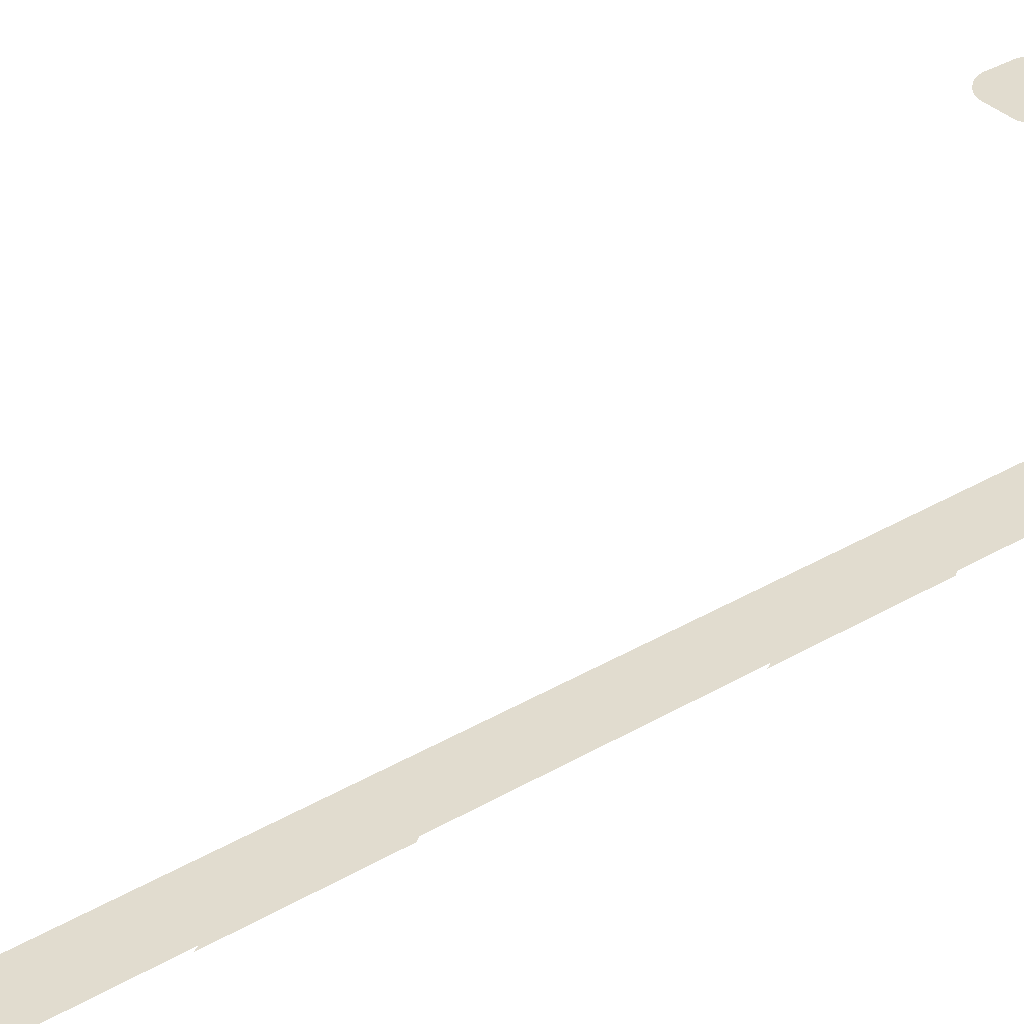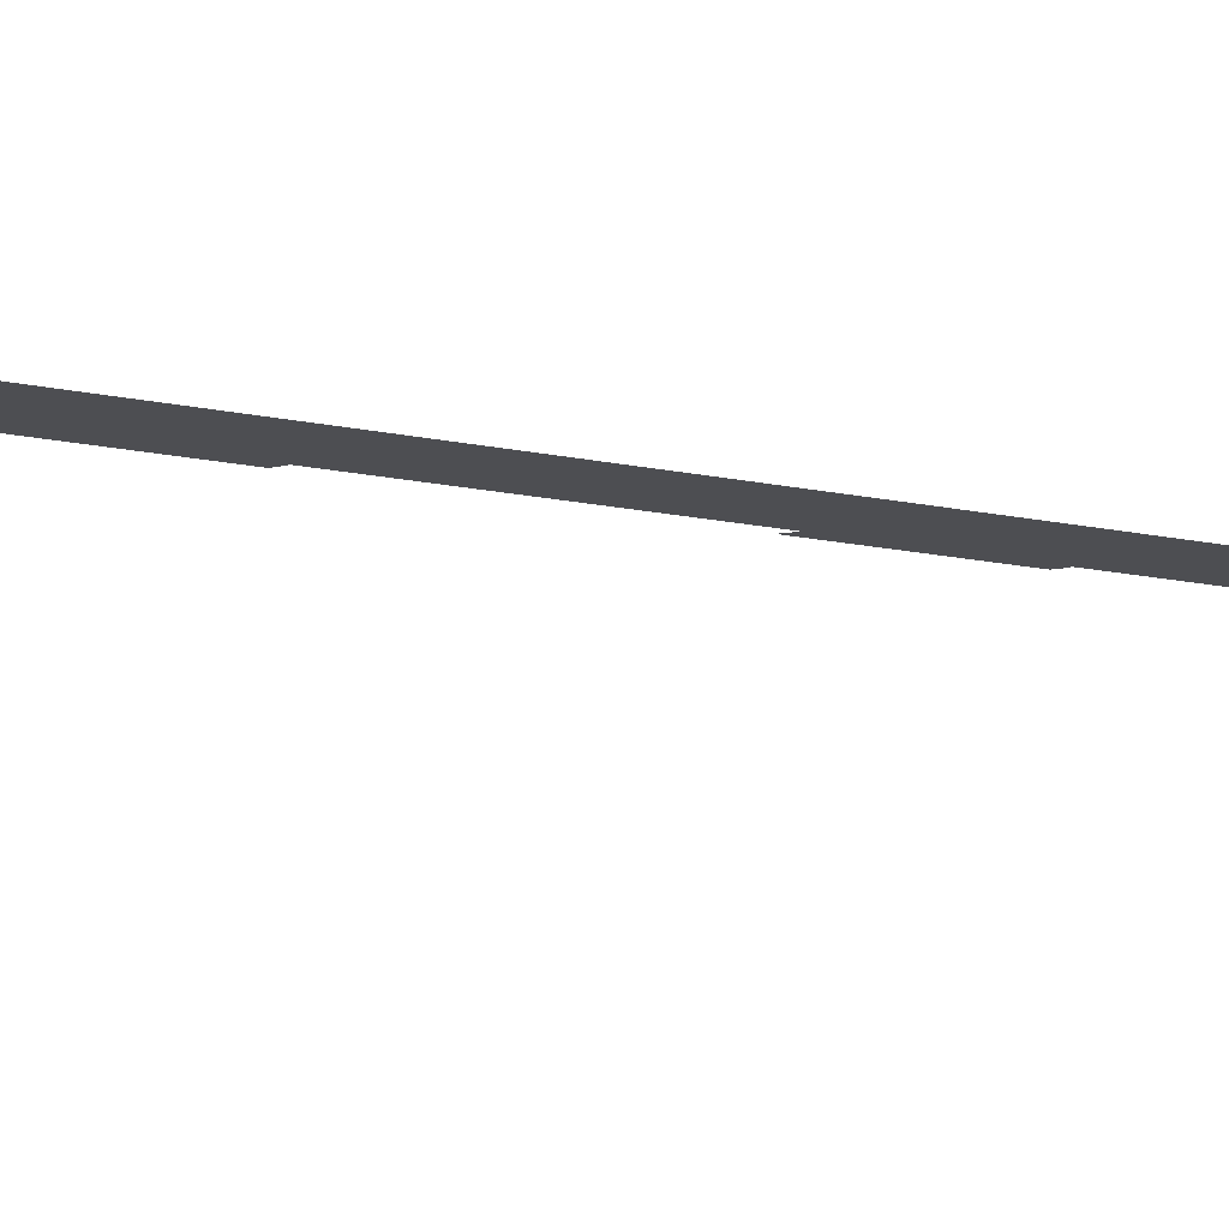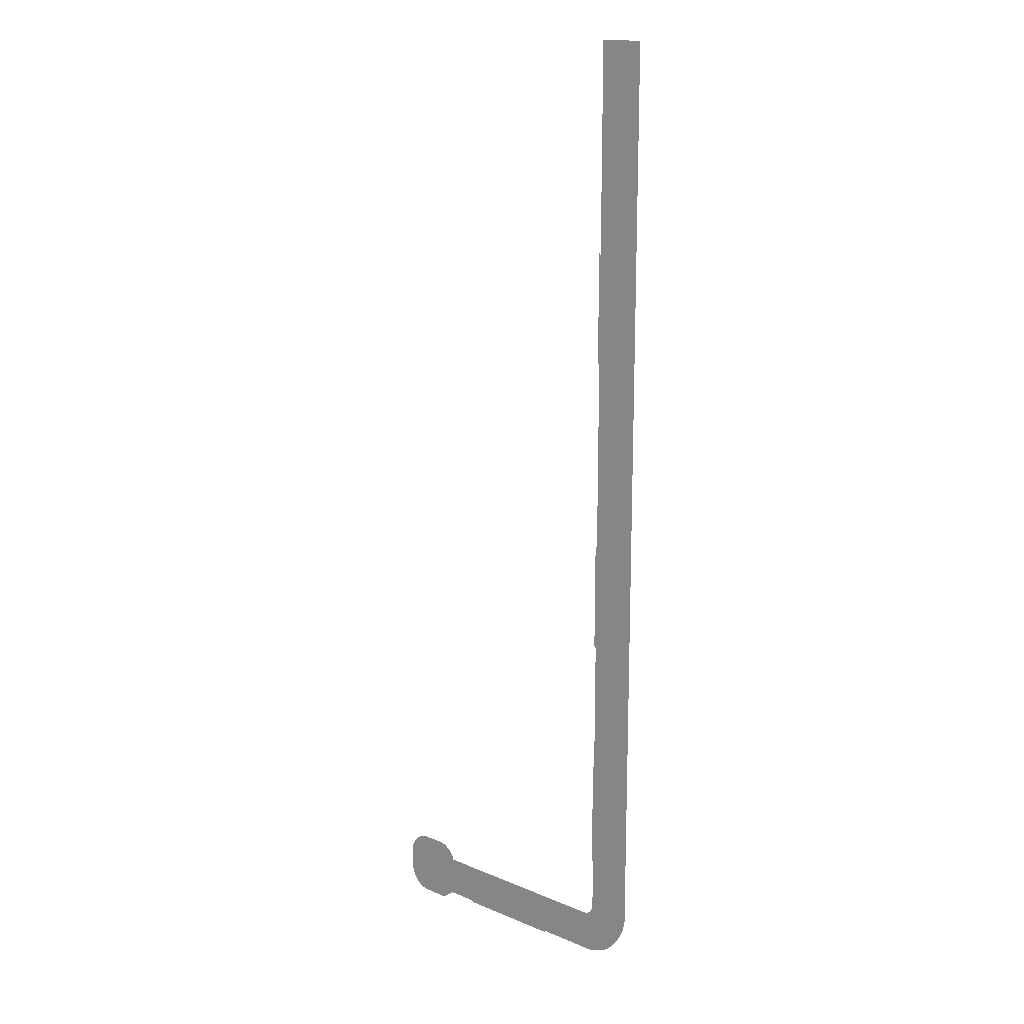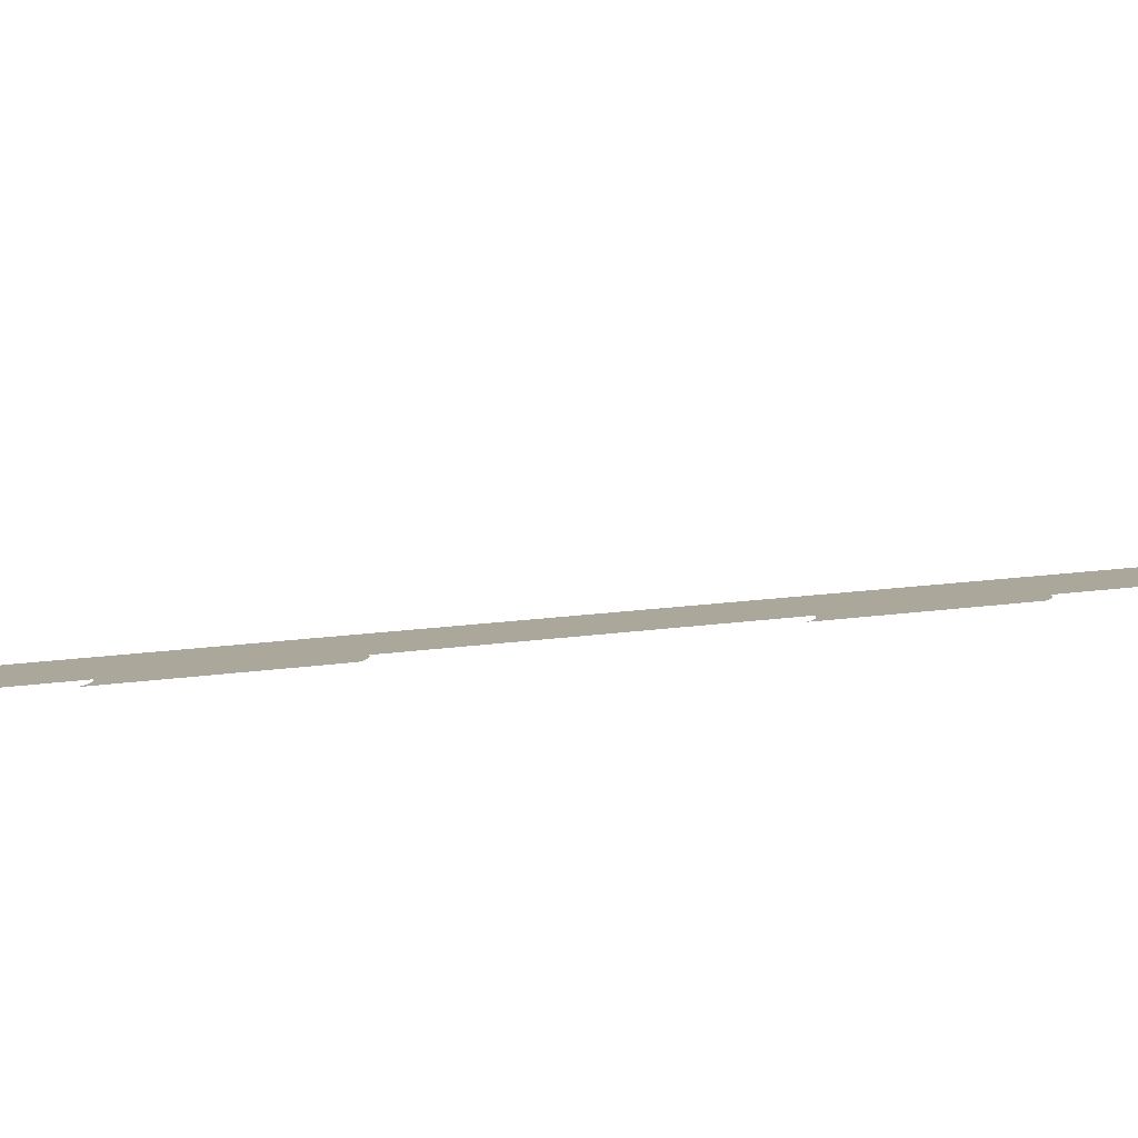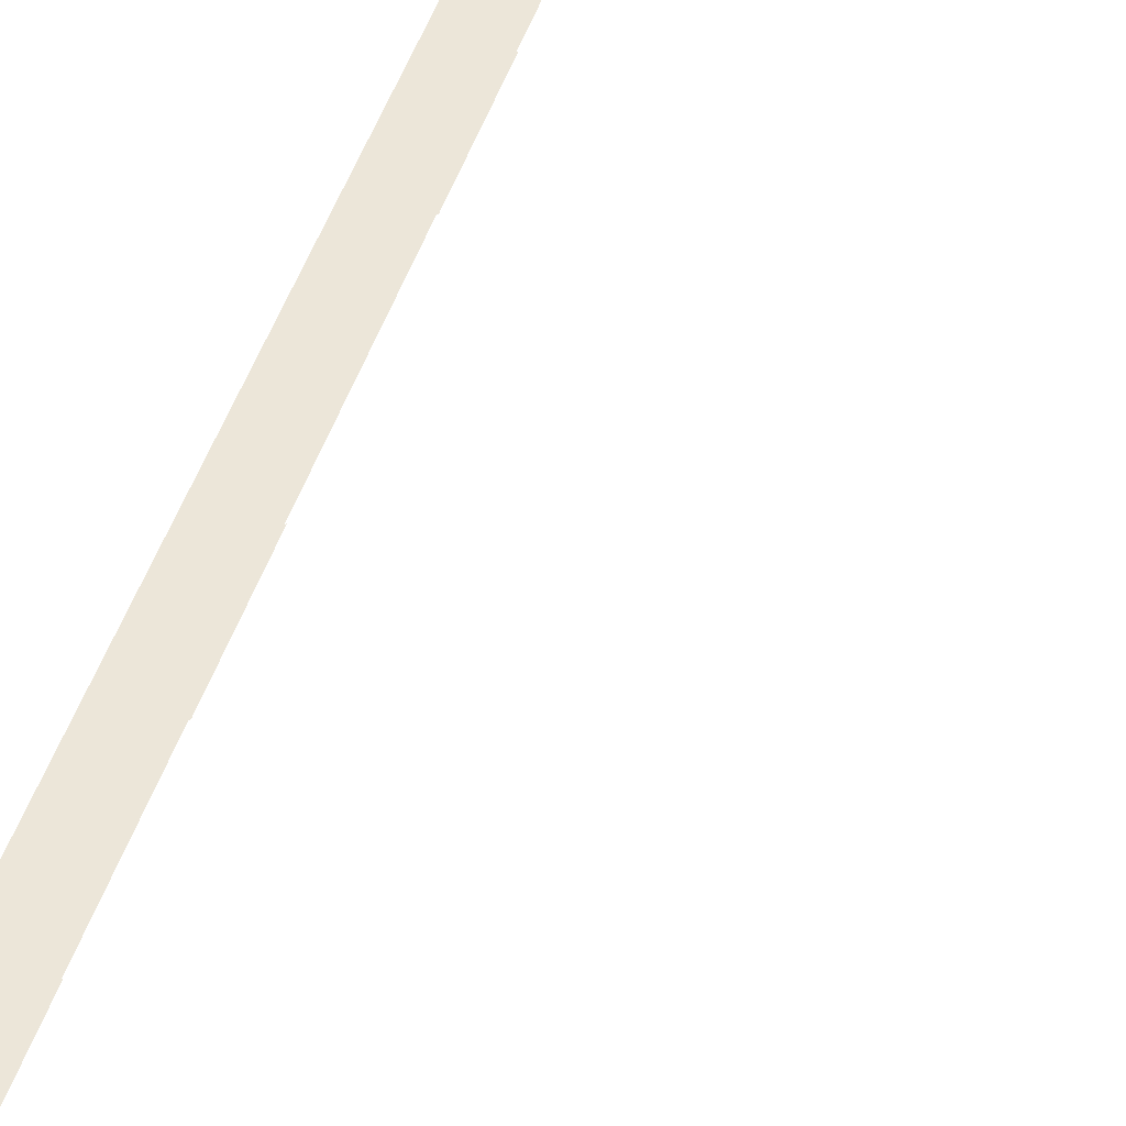
<metadata>
{"format":"obj","ext":"obj","renderer":"f3d","projection":"perspective","resolution":1024,"background":"white","views":[{"elev":34.5,"azim":-128.6,"up":"+Z"},{"elev":-17.2,"azim":-112.5,"up":"+Z"},{"elev":15.6,"azim":-138.8,"up":"+Y"},{"elev":8.2,"azim":-119.5,"up":"+Z"},{"elev":48.8,"azim":18.2,"up":"+Z"}]}
</metadata>
<code>
g AngarTube1
v -0.01854 0.05688 0.0001212
v -0.01854 -0.04981 0.0001212
v -0.01339 0.05688 0.0001212
v -0.01339 -0.04935 0.0001212
v -0.01828 -0.05089 0.0001212
v -0.01785 -0.05194 0.0001212
v -0.01321 -0.04991 0.0001212
v -0.01727 -0.05286 0.0001212
v -0.01658 -0.05369 0.0001212
v -0.01283 -0.05033 0.0001212
v -0.01582 -0.05442 0.0001212
v -0.01495 -0.05488 0.0001212
v -0.01405 -0.05522 0.0001212
v -0.0123 -0.05059 0.0001212
v -0.01304 -0.05549 0.0001212
v 0.0142 -0.05549 0.0001212
v 0.01424 -0.05059 0.0001212
v 0.01511 -0.05521 0.0001212
v 0.01557 -0.05469 0.0001212
v 0.01581 -0.05396 0.0001212
v 0.01596 -0.05309 0.0001212
v 0.01581 -0.05208 0.0001212
v 0.0148 -0.05075 0.0001212
v 0.01554 -0.05124 0.0001212
v -0.00459 -0.05249 -0.0004744
v -0.00462 -0.05212 -0.0004744
v -0.009185 -0.05249 -0.0004744
v -0.004681 -0.05184 -0.0004744
v -0.004793 -0.05161 -0.0004744
v -0.004955 -0.05135 -0.0004744
v -0.005148 -0.05119 -0.0004744
v -0.009185 -0.05119 -0.0004744
v -0.009471 -0.05248 -0.0004744
v -0.009409 -0.05119 -0.0004744
v -0.009664 -0.0513 -0.0004744
v -0.009844 -0.05153 -0.0004744
v -0.009913 -0.0518 -0.0004744
v -0.009721 -0.05237 -0.0004744
v -0.009869 -0.05215 -0.0004744
v 0.007651 -0.05119 -0.0004744
v 0.007936 -0.05144 -0.0004744
v 0.0154 -0.05119 -0.0004744
v 0.008172 -0.05184 -0.0004744
v 0.008291 -0.05231 -0.0004744
v 0.008313 -0.05249 -0.0004744
v 0.01559 -0.05139 -0.0004744
v 0.01575 -0.05167 -0.0004744
v 0.01586 -0.05196 -0.0004744
v 0.01594 -0.05228 -0.0004744
v 0.01597 -0.05249 -0.0004744
v -0.005148 -0.05119 -0.0004744
v -0.004955 -0.05135 -0.0004744
v 0.007651 -0.05119 -0.0004744
v -0.004793 -0.05161 -0.0004744
v -0.004681 -0.05184 -0.0004744
v -0.00462 -0.05212 -0.0004744
v -0.00459 -0.05249 -0.0004744
v 0.007936 -0.05144 -0.0004744
v 0.008172 -0.05184 -0.0004744
v 0.008291 -0.05231 -0.0004744
v 0.008313 -0.05249 -0.0004744
v 0.01525 -0.04896 0.0004744
v 0.01591 -0.04917 0.0004744
v 0.01615 -0.04896 0.0004744
v 0.01672 -0.04969 0.0004744
v 0.01687 -0.04918 0.0004744
v 0.01752 -0.04963 0.0004744
v 0.01728 -0.05046 0.0004744
v 0.01808 -0.05026 0.0004744
v 0.01761 -0.0513 0.0004744
v 0.01841 -0.05089 0.0004744
v 0.01854 -0.05152 0.0004744
v 0.01761 -0.05466 0.0004744
v 0.01854 -0.05434 0.0004744
v 0.01823 -0.05532 0.0004744
v 0.01728 -0.05543 0.0004744
v 0.0178 -0.05588 0.0004744
v 0.01732 -0.0564 0.0004744
v 0.01672 -0.05609 0.0004744
v 0.01661 -0.05675 0.0004744
v 0.01591 -0.0566 0.0004744
v 0.01587 -0.05688 0.0004744
v 0.01524 -0.05688 0.0004744
v 0.01095 -0.05527 0.0004744
v 0.01125 -0.05581 0.0004744
v 0.01097 -0.05061 0.0004744
v 0.01179 -0.05627 0.0004744
v 0.01238 -0.05666 0.0004744
v 0.01303 -0.05688 0.0004744
v 0.01524 -0.05688 0.0004744
v 0.01591 -0.0566 0.0004744
v 0.01672 -0.05609 0.0004744
v 0.01728 -0.05543 0.0004744
v 0.01761 -0.05466 0.0004744
v 0.01761 -0.0513 0.0004744
v 0.01728 -0.05046 0.0004744
v 0.01672 -0.04969 0.0004744
v 0.01591 -0.04917 0.0004744
v 0.01525 -0.04896 0.0004744
v 0.01123 -0.05009 0.0004744
v 0.01166 -0.04963 0.0004744
v 0.01225 -0.0492 0.0004744
v 0.01301 -0.04896 0.0004744
v -0.006123 -0.05549 -0.0001387
v 0.00672 -0.05549 -0.0001387
v -0.00563 -0.05532 -0.0001387
v -0.005269 -0.05502 -0.0001387
v -0.004902 -0.05456 -0.0001387
v -0.004663 -0.05408 -0.0001387
v -0.004515 -0.05345 -0.0001387
v 0.00681 -0.05059 -0.0001387
v -0.004535 -0.05283 -0.0001387
v -0.004591 -0.05223 -0.0001387
v -0.004807 -0.05167 -0.0001387
v -0.005153 -0.05119 -0.0001387
v -0.005523 -0.05087 -0.0001387
v -0.005962 -0.05059 -0.0001387
v 0.007214 -0.05087 -0.0001387
v 0.007507 -0.05119 -0.0001387
v 0.007805 -0.05167 -0.0001387
v 0.007973 -0.05223 -0.0001387
v 0.008079 -0.05275 -0.0001387
v 0.008072 -0.05341 -0.0001387
v 0.008013 -0.05398 -0.0001387
v 0.007794 -0.05456 -0.0001387
v 0.007464 -0.05502 -0.0001387
v 0.007144 -0.05532 -0.0001387
v -0.01112 -0.05242 -0.0004744
v -0.01096 -0.05236 -0.0004744
v -0.01128 -0.05245 -0.0004744
v -0.01085 -0.05229 -0.0004744
v -0.01144 -0.05242 -0.0004744
v -0.0116 -0.05236 -0.0004744
v -0.0117 -0.05229 -0.0004744
v -0.01176 -0.05223 -0.0004744
v -0.01183 -0.05212 -0.0004744
v -0.0119 -0.05196 -0.0004744
v -0.01192 -0.0518 -0.0004744
v -0.0119 -0.05164 -0.0004744
v -0.01183 -0.05148 -0.0004744
v -0.01176 -0.05138 -0.0004744
v -0.0108 -0.05223 -0.0004744
v -0.01072 -0.05212 -0.0004744
v -0.01066 -0.05196 -0.0004744
v -0.01064 -0.0518 -0.0004744
v -0.01066 -0.05164 -0.0004744
v -0.01072 -0.05148 -0.0004744
v -0.0108 -0.05138 -0.0004744
v -0.0117 -0.05132 -0.0004744
v -0.0116 -0.05125 -0.0004744
v -0.01144 -0.05118 -0.0004744
v -0.01128 -0.05116 -0.0004744
v -0.01112 -0.05118 -0.0004744
v -0.01085 -0.05132 -0.0004744
v -0.01096 -0.05125 -0.0004744
v -0.01854 -0.02984 -0.0001387
v -0.01854 -0.04269 -0.0001387
v -0.01824 -0.03032 -0.0001387
v -0.01786 -0.0307 -0.0001387
v -0.0174 -0.03107 -0.0001387
v -0.01692 -0.0313 -0.0001387
v -0.01629 -0.03145 -0.0001387
v -0.01342 -0.04278 -0.0001387
v -0.01567 -0.03143 -0.0001387
v -0.01507 -0.03138 -0.0001387
v -0.01451 -0.03116 -0.0001387
v -0.01403 -0.03081 -0.0001387
v -0.0137 -0.03044 -0.0001387
v -0.01342 -0.03001 -0.0001387
v -0.0137 -0.04318 -0.0001387
v -0.01403 -0.04347 -0.0001387
v -0.01451 -0.04377 -0.0001387
v -0.01507 -0.04394 -0.0001387
v -0.01559 -0.04405 -0.0001387
v -0.01625 -0.04404 -0.0001387
v -0.01682 -0.04398 -0.0001387
v -0.0174 -0.04376 -0.0001387
v -0.01786 -0.04343 -0.0001387
v -0.01828 -0.0431 -0.0001387
v -0.01854 -0.001459 -0.0001387
v -0.01854 -0.0143 -0.0001387
v -0.01826 -0.001952 -0.0001387
v -0.01797 -0.002314 -0.0001387
v -0.01751 -0.00268 -0.0001387
v -0.01703 -0.002919 -0.0001387
v -0.0164 -0.003067 -0.0001387
v -0.01339 -0.01439 -0.0001387
v -0.01578 -0.003047 -0.0001387
v -0.01372 -0.0148 -0.0001387
v -0.01414 -0.01511 -0.0001387
v -0.01518 -0.002991 -0.0001387
v -0.01462 -0.01539 -0.0001387
v -0.01462 -0.002775 -0.0001387
v -0.01414 -0.002464 -0.0001387
v -0.01378 -0.00213 -0.0001387
v -0.01339 -0.001621 -0.0001387
v -0.01518 -0.01556 -0.0001387
v -0.0157 -0.01566 -0.0001387
v -0.01636 -0.01565 -0.0001387
v -0.01693 -0.0156 -0.0001387
v -0.01751 -0.01538 -0.0001387
v -0.01827 -0.01473 -0.0001387
v -0.01797 -0.01505 -0.0001387
v -0.01854 0.03344 -0.0001387
v -0.01854 0.02059 -0.0001387
v -0.01826 0.03294 -0.0001387
v -0.01797 0.03258 -0.0001387
v -0.01751 0.03222 -0.0001387
v -0.01703 0.03198 -0.0001387
v -0.0164 0.03183 -0.0001387
v -0.01827 0.02017 -0.0001387
v -0.01797 0.01985 -0.0001387
v -0.01751 0.01952 -0.0001387
v -0.01693 0.0193 -0.0001387
v -0.01636 0.01924 -0.0001387
v -0.0157 0.01924 -0.0001387
v -0.01518 0.01934 -0.0001387
v -0.01462 0.01951 -0.0001387
v -0.01414 0.01981 -0.0001387
v -0.01381 0.0201 -0.0001387
v -0.01339 0.0205 -0.0001387
v -0.01578 0.03185 -0.0001387
v -0.01518 0.03191 -0.0001387
v -0.01462 0.03212 -0.0001387
v -0.01414 0.03247 -0.0001387
v -0.01381 0.03277 -0.0001387
v -0.01339 0.03328 -0.0001387
g AngarTube1_0
f 3 2 1
f 4 2 3
f 4 5 2
f 4 6 5
f 7 6 4
f 7 8 6
f 7 9 8
f 10 9 7
f 10 11 9
f 10 12 11
f 10 13 12
f 14 13 10
f 14 15 13
f 14 16 15
f 17 16 14
f 17 18 16
f 17 19 18
f 17 20 19
f 17 21 20
f 17 22 21
f 23 22 17
f 24 22 23
f 27 26 25
f 27 28 26
f 27 29 28
f 27 30 29
f 27 31 30
f 27 32 31
f 33 32 27
f 33 34 32
f 33 35 34
f 33 36 35
f 33 37 36
f 38 37 33
f 39 37 38
f 42 41 40
f 42 43 41
f 42 44 43
f 42 45 44
f 42 46 45
f 45 46 47
f 45 47 48
f 45 48 49
f 45 49 50
f 53 52 51
f 53 54 52
f 53 55 54
f 53 56 55
f 57 56 53
f 57 53 58
f 57 58 59
f 57 59 60
f 57 60 61
f 64 63 62
f 64 65 63
f 66 65 64
f 67 65 66
f 67 68 65
f 69 68 67
f 69 70 68
f 71 70 69
f 72 70 71
f 72 73 70
f 74 73 72
f 75 73 74
f 75 76 73
f 77 76 75
f 76 77 78
f 76 78 79
f 79 78 80
f 79 80 81
f 81 80 82
f 81 82 83
f 86 85 84
f 86 87 85
f 86 88 87
f 86 89 88
f 86 90 89
f 86 91 90
f 86 92 91
f 86 93 92
f 86 94 93
f 86 95 94
f 86 96 95
f 86 97 96
f 86 98 97
f 86 99 98
f 100 99 86
f 101 99 100
f 102 99 101
f 103 99 102
f 106 105 104
f 107 105 106
f 108 105 107
f 109 105 108
f 110 105 109
f 111 105 110
f 111 110 112
f 111 112 113
f 111 113 114
f 111 114 115
f 111 115 116
f 111 116 117
f 118 105 111
f 119 105 118
f 120 105 119
f 121 105 120
f 122 105 121
f 123 105 122
f 124 105 123
f 125 105 124
f 126 105 125
f 127 105 126
f 130 129 128
f 130 131 129
f 132 131 130
f 133 131 132
f 134 131 133
f 135 131 134
f 136 131 135
f 137 131 136
f 138 131 137
f 139 131 138
f 140 131 139
f 141 131 140
f 141 142 131
f 141 143 142
f 141 144 143
f 141 145 144
f 141 146 145
f 141 147 146
f 141 148 147
f 149 148 141
f 150 148 149
f 151 148 150
f 152 148 151
f 153 148 152
f 153 154 148
f 155 154 153
f 158 157 156
f 159 157 158
f 160 157 159
f 161 157 160
f 162 157 161
f 163 157 162
f 163 162 164
f 163 164 165
f 163 165 166
f 163 166 167
f 163 167 168
f 163 168 169
f 170 157 163
f 171 157 170
f 172 157 171
f 173 157 172
f 174 157 173
f 175 157 174
f 176 157 175
f 177 157 176
f 178 157 177
f 179 157 178
f 182 181 180
f 183 181 182
f 184 181 183
f 185 181 184
f 186 181 185
f 187 181 186
f 187 186 188
f 189 181 187
f 190 181 189
f 187 188 191
f 192 181 190
f 187 191 193
f 187 193 194
f 187 194 195
f 187 195 196
f 197 181 192
f 198 181 197
f 199 181 198
f 200 181 199
f 201 181 200
f 201 202 181
f 203 202 201
f 206 205 204
f 207 205 206
f 208 205 207
f 209 205 208
f 210 205 209
f 205 210 211
f 211 210 212
f 212 210 213
f 213 210 214
f 214 210 215
f 215 210 216
f 216 210 217
f 217 210 218
f 218 210 219
f 219 210 220
f 220 210 221
f 221 210 222
f 221 222 223
f 221 223 224
f 221 224 225
f 221 225 226
f 221 226 227

</code>
